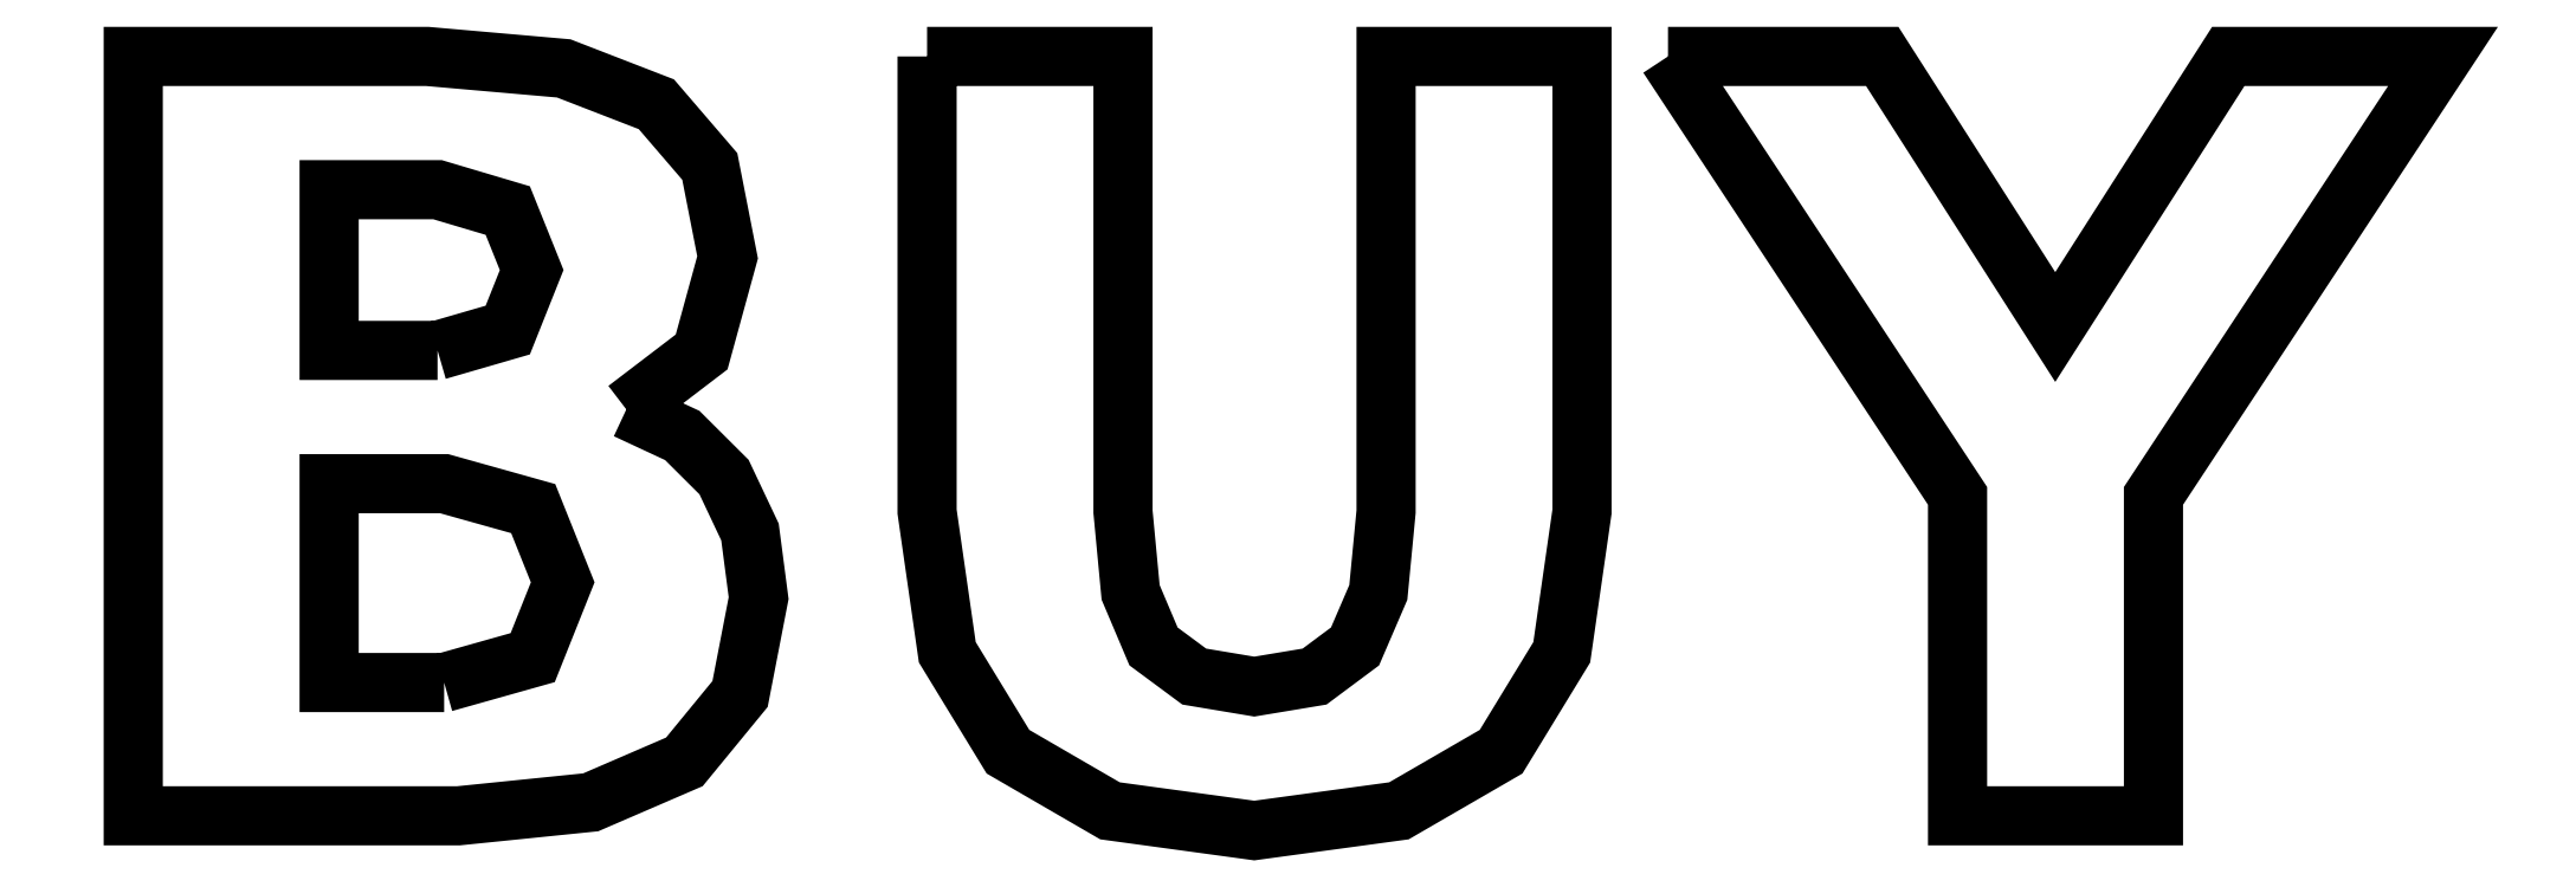
<metadata>
{"format":"dxf","ext":"dxf","renderer":"ezdxf+matplotlib","layout":"modelspace","background":"white","min_lineweight":24,"dpi":150}
</metadata>
<code>
0
SECTION
2
ENTITIES
0
LWPOLYLINE
8
Layer_1
90
9
70
0
10
3.296
20
5.203
30
0
10
4.057
20
5.424
30
0
10
4.316
20
6.074
30
0
10
4.057
20
6.719
30
0
10
3.296
20
6.945
30
0
10
2.122
20
6.945
30
0
10
2.122
20
5.203
30
0
10
3.296
20
5.203
30
0
10
3.296
20
5.203
30
0
0
LWPOLYLINE
8
Layer_1
90
9
70
0
10
3.368
20
1.604
30
0
10
4.327
20
1.874
30
0
10
4.652
20
2.69
30
0
10
4.333
20
3.489
30
0
10
3.368
20
3.759
30
0
10
2.122
20
3.759
30
0
10
2.122
20
1.604
30
0
10
3.368
20
1.604
30
0
10
3.368
20
1.604
30
0
0
LWPOLYLINE
8
Layer_1
90
19
70
0
10
5.341
20
4.564
30
0
10
5.948
20
4.282
30
0
10
6.4
20
3.831
30
0
10
6.681
20
3.236
30
0
10
6.774
20
2.519
30
0
10
6.573
20
1.48
30
0
10
5.97
20
0.7441
30
0
10
4.955
20
0.3059
30
0
10
3.522
20
0.1599
30
0
10
0
20
0.1599
30
0
10
0
20
8.39
30
0
10
3.186
20
8.39
30
0
10
4.663
20
8.26
30
0
10
5.666
20
7.871
30
0
10
6.245
20
7.197
30
0
10
6.438
20
6.212
30
0
10
6.157
20
5.187
30
0
10
5.341
20
4.564
30
0
10
5.341
20
4.564
30
0
0
LWPOLYLINE
8
Layer_1
90
24
70
0
10
8.599
20
8.39
30
0
10
10.72
20
8.39
30
0
10
10.72
20
3.456
30
0
10
10.8
20
2.581
30
0
10
11.05
20
1.995
30
0
10
11.49
20
1.669
30
0
10
12.14
20
1.56
30
0
10
12.8
20
1.669
30
0
10
13.23
20
1.995
30
0
10
13.49
20
2.581
30
0
10
13.57
20
3.456
30
0
10
13.57
20
8.39
30
0
10
15.69
20
8.39
30
0
10
15.69
20
3.456
30
0
10
15.47
20
1.932
30
0
10
14.82
20
0.8544
30
0
10
13.71
20
0.2136
30
0
10
12.14
20
2e-06
30
0
10
10.58
20
0.2136
30
0
10
9.475
20
0.8544
30
0
10
8.818
20
1.932
30
0
10
8.599
20
3.456
30
0
10
8.599
20
8.39
30
0
10
8.599
20
8.39
30
0
0
LWPOLYLINE
8
Layer_1
90
11
70
0
10
16.62
20
8.39
30
0
10
18.95
20
8.39
30
0
10
20.82
20
5.457
30
0
10
22.69
20
8.39
30
0
10
25.02
20
8.39
30
0
10
21.88
20
3.627
30
0
10
21.88
20
0.1599
30
0
10
19.76
20
0.1599
30
0
10
19.76
20
3.627
30
0
10
16.62
20
8.39
30
0
10
16.62
20
8.39
30
0
0
ENDSEC
0
EOF

</code>
